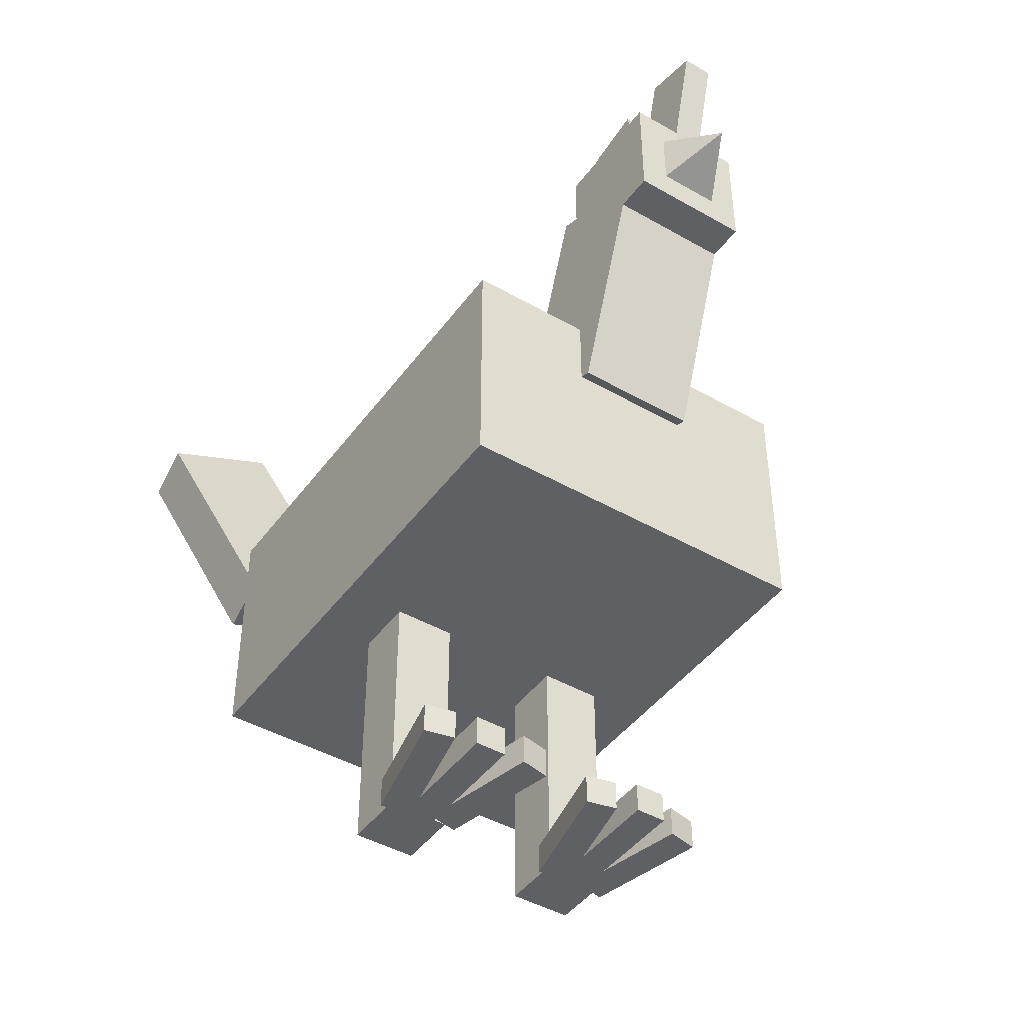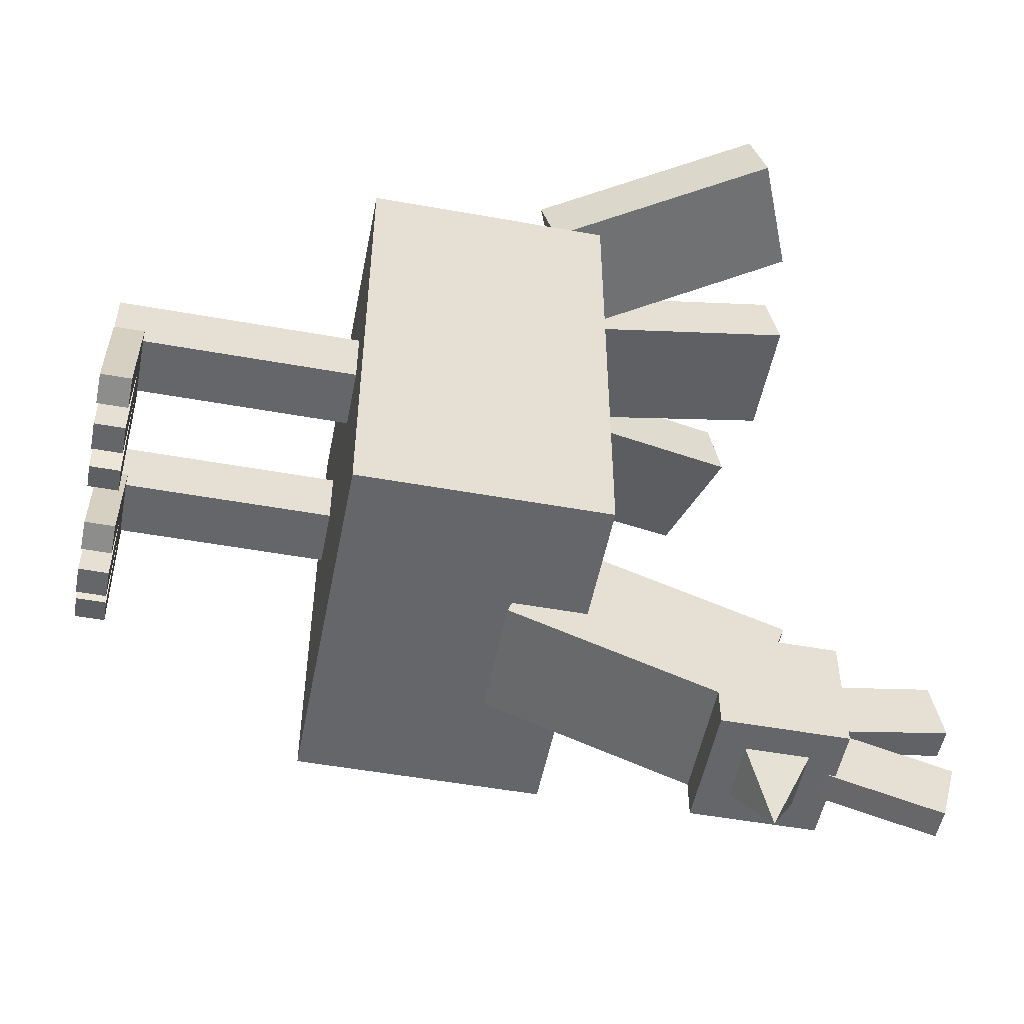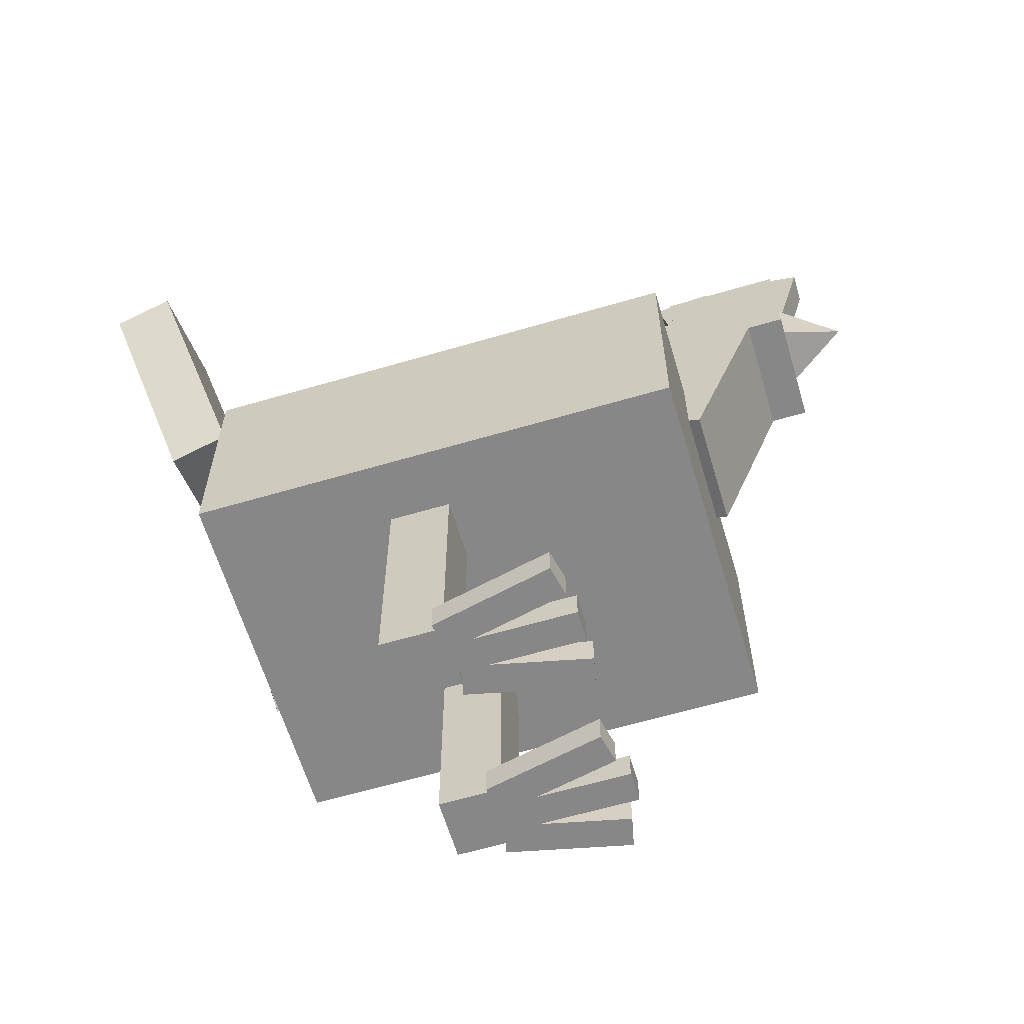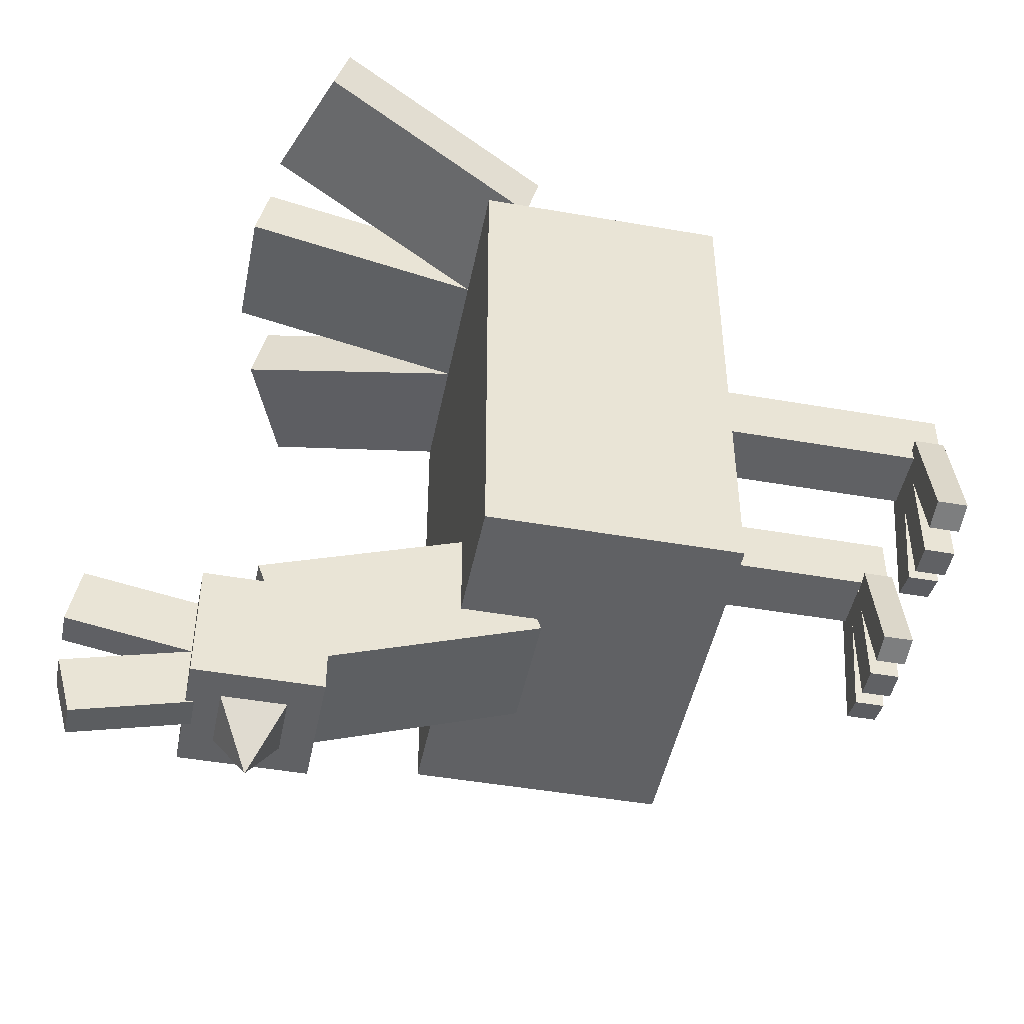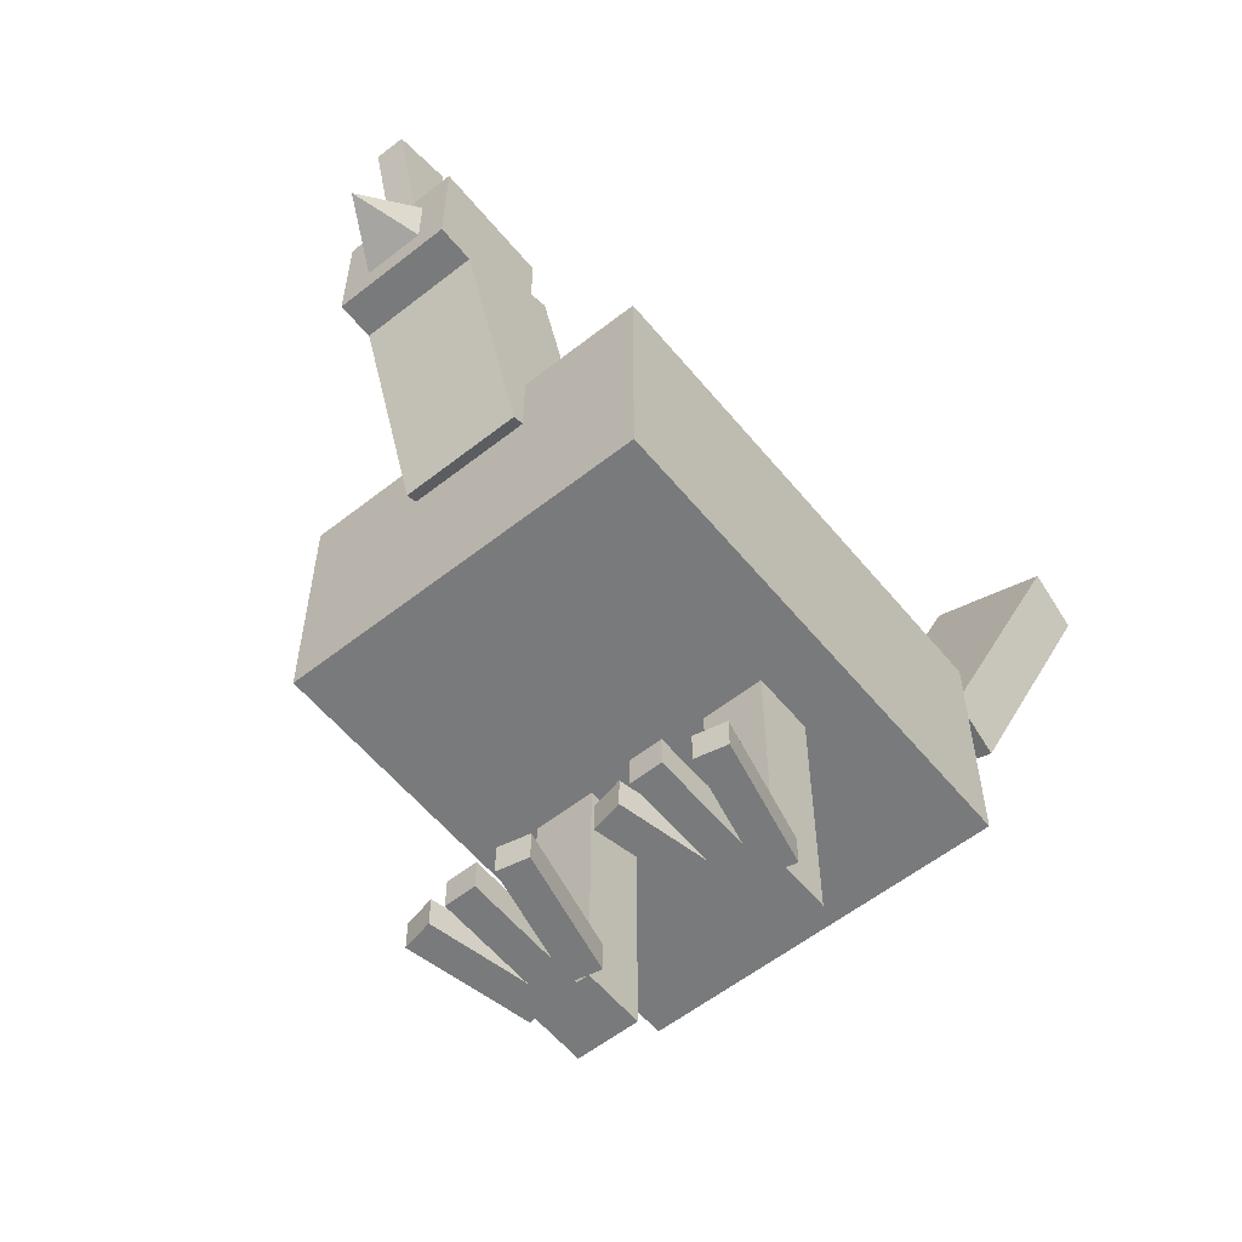
<metadata>
{"format":"obj","ext":"obj","renderer":"f3d","projection":"perspective","resolution":1024,"background":"white","views":[{"elev":-44.4,"azim":146.2,"up":"+Y"},{"elev":-51.9,"azim":79.0,"up":"+Z"},{"elev":-62.3,"azim":106.6,"up":"+Y"},{"elev":-46.8,"azim":-101.2,"up":"+Z"},{"elev":-58.0,"azim":-140.9,"up":"+Y"}]}
</metadata>
<code>
o cube.002_Mesh_2
v 0.1009 0.3302 0.1875
v 0.1039 0.3376 0.1574
v 0.05465 0.2186 0.1552
v 0.05774 0.2261 0.125
v 0.04621 0.3615 0.1574
v 0.04311 0.3541 0.1875
v 0 0.25 0.125
v -0.003095 0.2425 0.1552
v 0.04621 0.3615 0.1574
v 0.1039 0.3376 0.1574
v 0.04311 0.3541 0.1875
v 0.1009 0.3302 0.1875
v -0.003095 0.2425 0.1552
v 0.05465 0.2186 0.1552
v 0 0.25 0.125
v 0.05774 0.2261 0.125
v 0.04311 0.3541 0.1875
v 0.1009 0.3302 0.1875
v -0.003095 0.2425 0.1552
v 0.05465 0.2186 0.1552
v 0.1039 0.3376 0.1574
v 0.04621 0.3615 0.1574
v 0.05774 0.2261 0.125
v 0 0.25 0.125
v 0.0625 0.25 0.125
v 0.0625 0.25 -0.125
v 0.0625 0.125 0.125
v 0.0625 0.125 -0.125
v -0.125 0.25 -0.125
v -0.125 0.25 0.125
v -0.125 0.125 -0.125
v -0.125 0.125 0.125
v -0.125 0.25 -0.125
v 0.0625 0.25 -0.125
v -0.125 0.25 0.125
v 0.0625 0.25 0.125
v -0.125 0.125 0.125
v 0.0625 0.125 0.125
v -0.125 0.125 -0.125
v 0.0625 0.125 -0.125
v -0.125 0.25 0.125
v 0.0625 0.25 0.125
v -0.125 0.125 0.125
v 0.0625 0.125 0.125
v 0.0625 0.25 -0.125
v -0.125 0.25 -0.125
v 0.0625 0.125 -0.125
v -0.125 0.125 -0.125
v -0 0.3492 -0.1149
v 0 0.3279 -0.1736
v -0 0.2318 -0.07212
v 0 0.2104 -0.1308
v -0.0625 0.3279 -0.1736
v -0.0625 0.3492 -0.1149
v -0.0625 0.2104 -0.1308
v -0.0625 0.2318 -0.07212
v -0.0625 0.3279 -0.1736
v 0 0.3279 -0.1736
v -0.0625 0.3492 -0.1149
v -0 0.3492 -0.1149
v -0.0625 0.2318 -0.07212
v -0 0.2318 -0.07212
v -0.0625 0.2104 -0.1308
v 0 0.2104 -0.1308
v -0.0625 0.3492 -0.1149
v -0 0.3492 -0.1149
v -0.0625 0.2318 -0.07212
v -0 0.2318 -0.07212
v 0 0.3279 -0.1736
v -0.0625 0.3279 -0.1736
v 0 0.2104 -0.1308
v -0.0625 0.2104 -0.1308
v -0.101 0.3559 0.1875
v -0.1038 0.3635 0.1574
v -0.05973 0.2424 0.1552
v -0.0625 0.25 0.125
v -0.1625 0.3421 0.1574
v -0.1598 0.3345 0.1875
v -0.1212 0.2286 0.125
v -0.1185 0.221 0.1552
v -0.1625 0.3421 0.1574
v -0.1038 0.3635 0.1574
v -0.1598 0.3345 0.1875
v -0.101 0.3559 0.1875
v -0.1185 0.221 0.1552
v -0.05973 0.2424 0.1552
v -0.1212 0.2286 0.125
v -0.0625 0.25 0.125
v -0.1598 0.3345 0.1875
v -0.101 0.3559 0.1875
v -0.1185 0.221 0.1552
v -0.05973 0.2424 0.1552
v -0.1038 0.3635 0.1574
v -0.1625 0.3421 0.1574
v -0.0625 0.25 0.125
v -0.1212 0.2286 0.125
v -0 0.375 -0.125
v -0 0.375 -0.1875
v 0 0.3125 -0.125
v 0 0.3125 -0.1875
v -0.0625 0.375 -0.1875
v -0.0625 0.375 -0.125
v -0.0625 0.3125 -0.1875
v -0.0625 0.3125 -0.125
v -0.0625 0.375 -0.1875
v -0 0.375 -0.1875
v -0.0625 0.375 -0.125
v -0 0.375 -0.125
v -0.0625 0.3125 -0.125
v 0 0.3125 -0.125
v -0.0625 0.3125 -0.1875
v 0 0.3125 -0.1875
v -0.0625 0.375 -0.125
v -0 0.375 -0.125
v -0.0625 0.3125 -0.125
v 0 0.3125 -0.125
v -0 0.375 -0.1875
v -0.0625 0.375 -0.1875
v 0 0.3125 -0.1875
v -0.0625 0.3125 -0.1875
v -0.01562 0.3594 -0.1875
v -0.04688 0.3594 -0.1875
v -0.01562 0.3281 -0.1875
v -0.04688 0.3281 -0.1875
v -0.01562 0.3594 -0.1875
v -0.01562 0.3281 -0.1875
v -0.03125 0.3438 -0.2188
v -0.04688 0.3594 -0.1875
v -0.01562 0.3594 -0.1875
v -0.03125 0.3438 -0.2188
v -0.01562 0.3281 -0.1875
v -0.04688 0.3281 -0.1875
v -0.03125 0.3438 -0.2188
v -0.04688 0.3281 -0.1875
v -0.04688 0.3594 -0.1875
v -0.03125 0.3438 -0.2188
v -0.025 0.4354 -0.1724
v -0.025 0.4273 -0.2026
v -0.025 0.375 -0.1562
v -0.025 0.3669 -0.1864
v -0.04063 0.4273 -0.2026
v -0.04063 0.4354 -0.1724
v -0.04063 0.3669 -0.1864
v -0.04063 0.375 -0.1562
v -0.04063 0.4273 -0.2026
v -0.025 0.4273 -0.2026
v -0.04063 0.4354 -0.1724
v -0.025 0.4354 -0.1724
v -0.04063 0.375 -0.1562
v -0.025 0.375 -0.1562
v -0.04063 0.3669 -0.1864
v -0.025 0.3669 -0.1864
v -0.04063 0.4354 -0.1724
v -0.025 0.4354 -0.1724
v -0.04063 0.375 -0.1562
v -0.025 0.375 -0.1562
v -0.025 0.4273 -0.2026
v -0.04063 0.4273 -0.2026
v -0.025 0.3669 -0.1864
v -0.04063 0.3669 -0.1864
v -0.025 0.4311 -0.1146
v -0.025 0.4365 -0.1454
v -0.025 0.3696 -0.1255
v -0.025 0.375 -0.1562
v -0.04063 0.4365 -0.1454
v -0.04063 0.4311 -0.1146
v -0.04063 0.375 -0.1562
v -0.04063 0.3696 -0.1255
v -0.04063 0.4365 -0.1454
v -0.025 0.4365 -0.1454
v -0.04063 0.4311 -0.1146
v -0.025 0.4311 -0.1146
v -0.04063 0.3696 -0.1255
v -0.025 0.3696 -0.1255
v -0.04063 0.375 -0.1562
v -0.025 0.375 -0.1562
v -0.04063 0.4311 -0.1146
v -0.025 0.4311 -0.1146
v -0.04063 0.3696 -0.1255
v -0.025 0.3696 -0.1255
v -0.025 0.4365 -0.1454
v -0.04063 0.4365 -0.1454
v -0.025 0.375 -0.1562
v -0.04063 0.375 -0.1562
v 0.03125 0.125 0.03125
v 0.03125 0.125 0
v 0.03125 0 0.03125
v 0.03125 0 0
v -0 0.125 0
v 0 0.125 0.03125
v 0 0 0
v 0 0 0.03125
v -0 0.125 0
v 0.03125 0.125 0
v 0 0.125 0.03125
v 0.03125 0.125 0.03125
v 0 0 0.03125
v 0.03125 0 0.03125
v 0 0 0
v 0.03125 0 0
v 0 0.125 0.03125
v 0.03125 0.125 0.03125
v 0 0 0.03125
v 0.03125 0 0.03125
v 0.03125 0.125 0
v -0 0.125 0
v 0.03125 0 0
v 0 0 0
v -0.0625 0.125 0.03125
v -0.0625 0.125 0
v -0.0625 0 0.03125
v -0.0625 -0 0
v -0.09375 0.125 0
v -0.09375 0.125 0.03125
v -0.09375 0 0
v -0.09375 -0 0.03125
v -0.09375 0.125 0
v -0.0625 0.125 0
v -0.09375 0.125 0.03125
v -0.0625 0.125 0.03125
v -0.09375 -0 0.03125
v -0.0625 0 0.03125
v -0.09375 0 0
v -0.0625 -0 0
v -0.09375 0.125 0.03125
v -0.0625 0.125 0.03125
v -0.09375 -0 0.03125
v -0.0625 0 0.03125
v -0.0625 0.125 0
v -0.09375 0.125 0
v -0.0625 -0 0
v -0.09375 0 0
v 0.03424 0.01562 0.004389
v 0.04776 0.01562 -0.05663
v 0.03424 0 0.004389
v 0.04776 0 -0.05663
v 0.03251 0.01562 -0.06001
v 0.01898 0.01562 0.001007
v 0.03251 0 -0.06001
v 0.01898 0 0.001007
v 0.03251 0.01562 -0.06001
v 0.04776 0.01562 -0.05663
v 0.01898 0.01562 0.001007
v 0.03424 0.01562 0.004389
v 0.01898 0 0.001007
v 0.03424 0 0.004389
v 0.03251 0 -0.06001
v 0.04776 0 -0.05663
v 0.01898 0.01562 0.001007
v 0.03424 0.01562 0.004389
v 0.01898 0 0.001007
v 0.03424 0 0.004389
v 0.04776 0.01562 -0.05663
v 0.03251 0.01562 -0.06001
v 0.04776 0 -0.05663
v 0.03251 0 -0.06001
v 0.009153 0.01562 -0.002029
v -0.004375 0.01562 -0.06305
v 0.009153 0 -0.002029
v -0.004375 0 -0.06305
v -0.01963 0.01562 -0.05967
v -0.006102 0.01562 0.001353
v -0.01963 0 -0.05967
v -0.006102 0 0.001353
v -0.01963 0.01562 -0.05967
v -0.004375 0.01562 -0.06305
v -0.006102 0.01562 0.001353
v 0.009153 0.01562 -0.002029
v -0.006102 0 0.001353
v 0.009153 0 -0.002029
v -0.01963 0 -0.05967
v -0.004375 0 -0.06305
v -0.006102 0.01562 0.001353
v 0.009153 0.01562 -0.002029
v -0.006102 0 0.001353
v 0.009153 0 -0.002029
v -0.004375 0.01562 -0.06305
v -0.01963 0.01562 -0.05967
v -0.004375 0 -0.06305
v -0.01963 0 -0.05967
v 0.02187 0.01562 0
v 0.02187 0.01562 -0.0625
v 0.02187 0 0
v 0.02187 0 -0.0625
v 0.00625 0.01562 -0.0625
v 0.00625 0.01562 0
v 0.00625 0 -0.0625
v 0.00625 0 0
v 0.00625 0.01562 -0.0625
v 0.02187 0.01562 -0.0625
v 0.00625 0.01562 0
v 0.02187 0.01562 0
v 0.00625 0 0
v 0.02187 0 0
v 0.00625 0 -0.0625
v 0.02187 0 -0.0625
v 0.00625 0.01562 0
v 0.02187 0.01562 0
v 0.00625 0 0
v 0.02187 0 0
v 0.02187 0.01562 -0.0625
v 0.00625 0.01562 -0.0625
v 0.02187 0 -0.0625
v 0.00625 0 -0.0625
v -0.07187 0.01562 0
v -0.07187 0.01562 -0.0625
v -0.07187 -0 -0
v -0.07187 0 -0.0625
v -0.0875 0.01562 -0.0625
v -0.0875 0.01562 0
v -0.0875 0 -0.0625
v -0.0875 0 0
v -0.0875 0.01562 -0.0625
v -0.07187 0.01562 -0.0625
v -0.0875 0.01562 0
v -0.07187 0.01562 0
v -0.0875 0 0
v -0.07187 -0 -0
v -0.0875 0 -0.0625
v -0.07187 0 -0.0625
v -0.0875 0.01562 0
v -0.07187 0.01562 0
v -0.0875 0 0
v -0.07187 -0 -0
v -0.07187 0.01562 -0.0625
v -0.0875 0.01562 -0.0625
v -0.07187 0 -0.0625
v -0.0875 0 -0.0625
v -0.0608 0.01562 0.006778
v -0.04727 0.01562 -0.05424
v -0.0608 0 0.006778
v -0.04727 0 -0.05424
v -0.06253 0.01562 -0.05762
v -0.07606 0.01562 0.003396
v -0.06253 0 -0.05762
v -0.07606 0 0.003396
v -0.06253 0.01562 -0.05762
v -0.04727 0.01562 -0.05424
v -0.07606 0.01562 0.003396
v -0.0608 0.01562 0.006778
v -0.07606 0 0.003396
v -0.0608 0 0.006778
v -0.06253 0 -0.05762
v -0.04727 0 -0.05424
v -0.07606 0.01562 0.003396
v -0.0608 0.01562 0.006778
v -0.07606 0 0.003396
v -0.0608 0 0.006778
v -0.04727 0.01562 -0.05424
v -0.06253 0.01562 -0.05762
v -0.04727 0 -0.05424
v -0.06253 0 -0.05762
v -0.08386 0.01562 0.004735
v -0.09738 0.01562 -0.05628
v -0.08386 0 0.004735
v -0.09738 0 -0.05628
v -0.1126 0.01562 -0.0529
v -0.09911 0.01562 0.008116
v -0.1126 0 -0.0529
v -0.09911 0 0.008116
v -0.1126 0.01562 -0.0529
v -0.09738 0.01562 -0.05628
v -0.09911 0.01562 0.008116
v -0.08386 0.01562 0.004735
v -0.09911 0 0.008116
v -0.08386 0 0.004735
v -0.1126 0 -0.0529
v -0.09738 0 -0.05628
v -0.09911 0.01562 0.008116
v -0.08386 0.01562 0.004735
v -0.09911 0 0.008116
v -0.08386 0 0.004735
v -0.09738 0.01562 -0.05628
v -0.1126 0.01562 -0.0529
v -0.09738 0 -0.05628
v -0.1126 0 -0.0529
v -0 0.3653 0.1826
v -0 0.372 0.1521
v -0 0.2432 0.1555
v -0 0.25 0.125
v -0.0625 0.372 0.1521
v -0.0625 0.3653 0.1826
v -0.0625 0.25 0.125
v -0.0625 0.2432 0.1555
v -0.0625 0.372 0.1521
v -0 0.372 0.1521
v -0.0625 0.3653 0.1826
v -0 0.3653 0.1826
v -0.0625 0.2432 0.1555
v -0 0.2432 0.1555
v -0.0625 0.25 0.125
v -0 0.25 0.125
v -0.0625 0.3653 0.1826
v -0 0.3653 0.1826
v -0.0625 0.2432 0.1555
v -0 0.2432 0.1555
v -0 0.372 0.1521
v -0.0625 0.372 0.1521
v -0 0.25 0.125
v -0.0625 0.25 0.125
f 1 3 2
f 3 4 2
f 5 7 6
f 7 8 6
f 9 11 10
f 11 12 10
f 13 15 14
f 15 16 14
f 17 19 18
f 19 20 18
f 21 23 22
f 23 24 22
f 25 27 26
f 27 28 26
f 29 31 30
f 31 32 30
f 33 35 34
f 35 36 34
f 37 39 38
f 39 40 38
f 41 43 42
f 43 44 42
f 45 47 46
f 47 48 46
f 49 51 50
f 51 52 50
f 53 55 54
f 55 56 54
f 57 59 58
f 59 60 58
f 61 63 62
f 63 64 62
f 65 67 66
f 67 68 66
f 69 71 70
f 71 72 70
f 73 75 74
f 75 76 74
f 77 79 78
f 79 80 78
f 81 83 82
f 83 84 82
f 85 87 86
f 87 88 86
f 89 91 90
f 91 92 90
f 93 95 94
f 95 96 94
f 97 99 98
f 99 100 98
f 101 103 102
f 103 104 102
f 105 107 106
f 107 108 106
f 109 111 110
f 111 112 110
f 113 115 114
f 115 116 114
f 117 119 118
f 119 120 118
f 123 121 122
f 123 122 124
f 125 126 127
f 128 129 130
f 131 132 133
f 134 135 136
f 137 139 138
f 139 140 138
f 141 143 142
f 143 144 142
f 145 147 146
f 147 148 146
f 149 151 150
f 151 152 150
f 153 155 154
f 155 156 154
f 157 159 158
f 159 160 158
f 161 163 162
f 163 164 162
f 165 167 166
f 167 168 166
f 169 171 170
f 171 172 170
f 173 175 174
f 175 176 174
f 177 179 178
f 179 180 178
f 181 183 182
f 183 184 182
f 185 187 186
f 187 188 186
f 189 191 190
f 191 192 190
f 193 195 194
f 195 196 194
f 197 199 198
f 199 200 198
f 201 203 202
f 203 204 202
f 205 207 206
f 207 208 206
f 209 211 210
f 211 212 210
f 213 215 214
f 215 216 214
f 217 219 218
f 219 220 218
f 221 223 222
f 223 224 222
f 225 227 226
f 227 228 226
f 229 231 230
f 231 232 230
f 233 235 234
f 235 236 234
f 237 239 238
f 239 240 238
f 241 243 242
f 243 244 242
f 245 247 246
f 247 248 246
f 249 251 250
f 251 252 250
f 253 255 254
f 255 256 254
f 257 259 258
f 259 260 258
f 261 263 262
f 263 264 262
f 265 267 266
f 267 268 266
f 269 271 270
f 271 272 270
f 273 275 274
f 275 276 274
f 277 279 278
f 279 280 278
f 281 283 282
f 283 284 282
f 285 287 286
f 287 288 286
f 289 291 290
f 291 292 290
f 293 295 294
f 295 296 294
f 297 299 298
f 299 300 298
f 301 303 302
f 303 304 302
f 305 307 306
f 307 308 306
f 309 311 310
f 311 312 310
f 313 315 314
f 315 316 314
f 317 319 318
f 319 320 318
f 321 323 322
f 323 324 322
f 325 327 326
f 327 328 326
f 329 331 330
f 331 332 330
f 333 335 334
f 335 336 334
f 337 339 338
f 339 340 338
f 341 343 342
f 343 344 342
f 345 347 346
f 347 348 346
f 349 351 350
f 351 352 350
f 353 355 354
f 355 356 354
f 357 359 358
f 359 360 358
f 361 363 362
f 363 364 362
f 365 367 366
f 367 368 366
f 369 371 370
f 371 372 370
f 373 375 374
f 375 376 374
f 377 379 378
f 379 380 378
f 381 383 382
f 383 384 382
f 385 387 386
f 387 388 386
f 389 391 390
f 391 392 390
f 393 395 394
f 395 396 394
f 397 399 398
f 399 400 398

</code>
